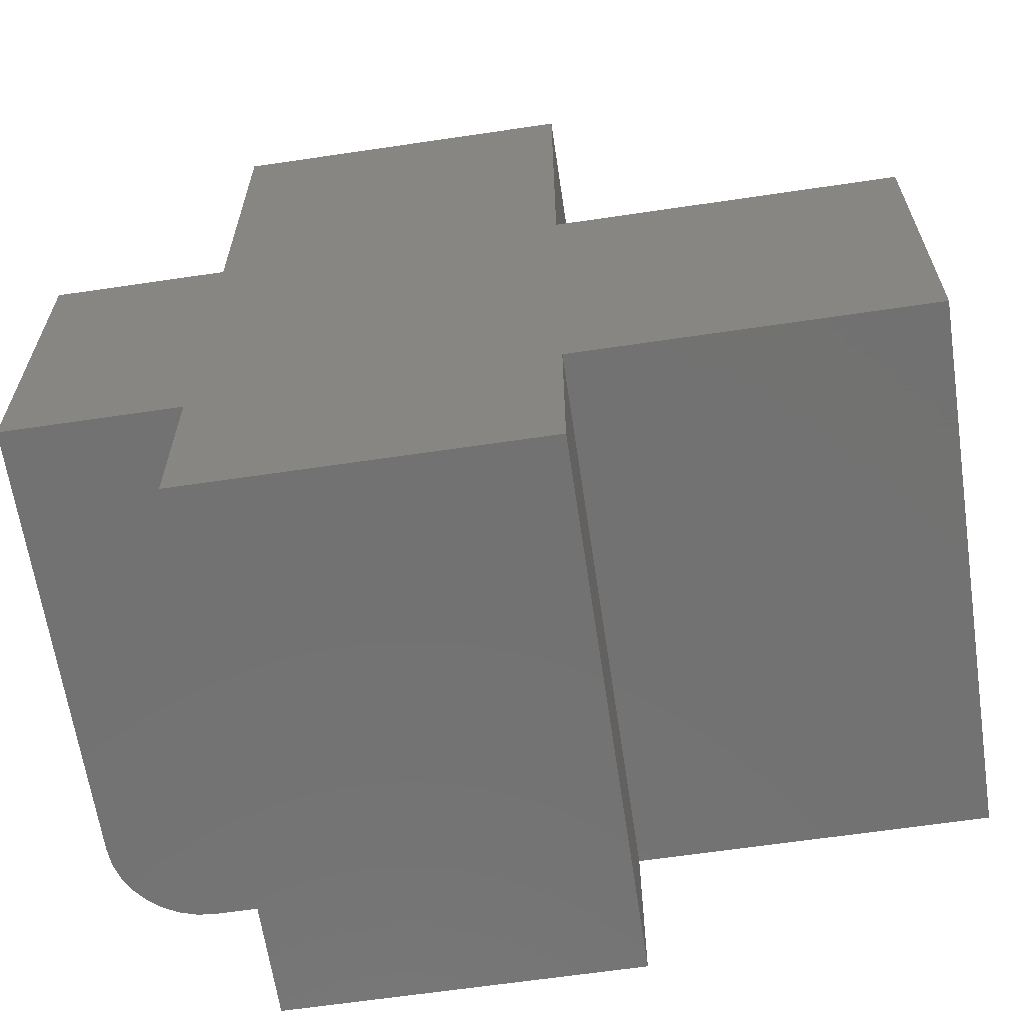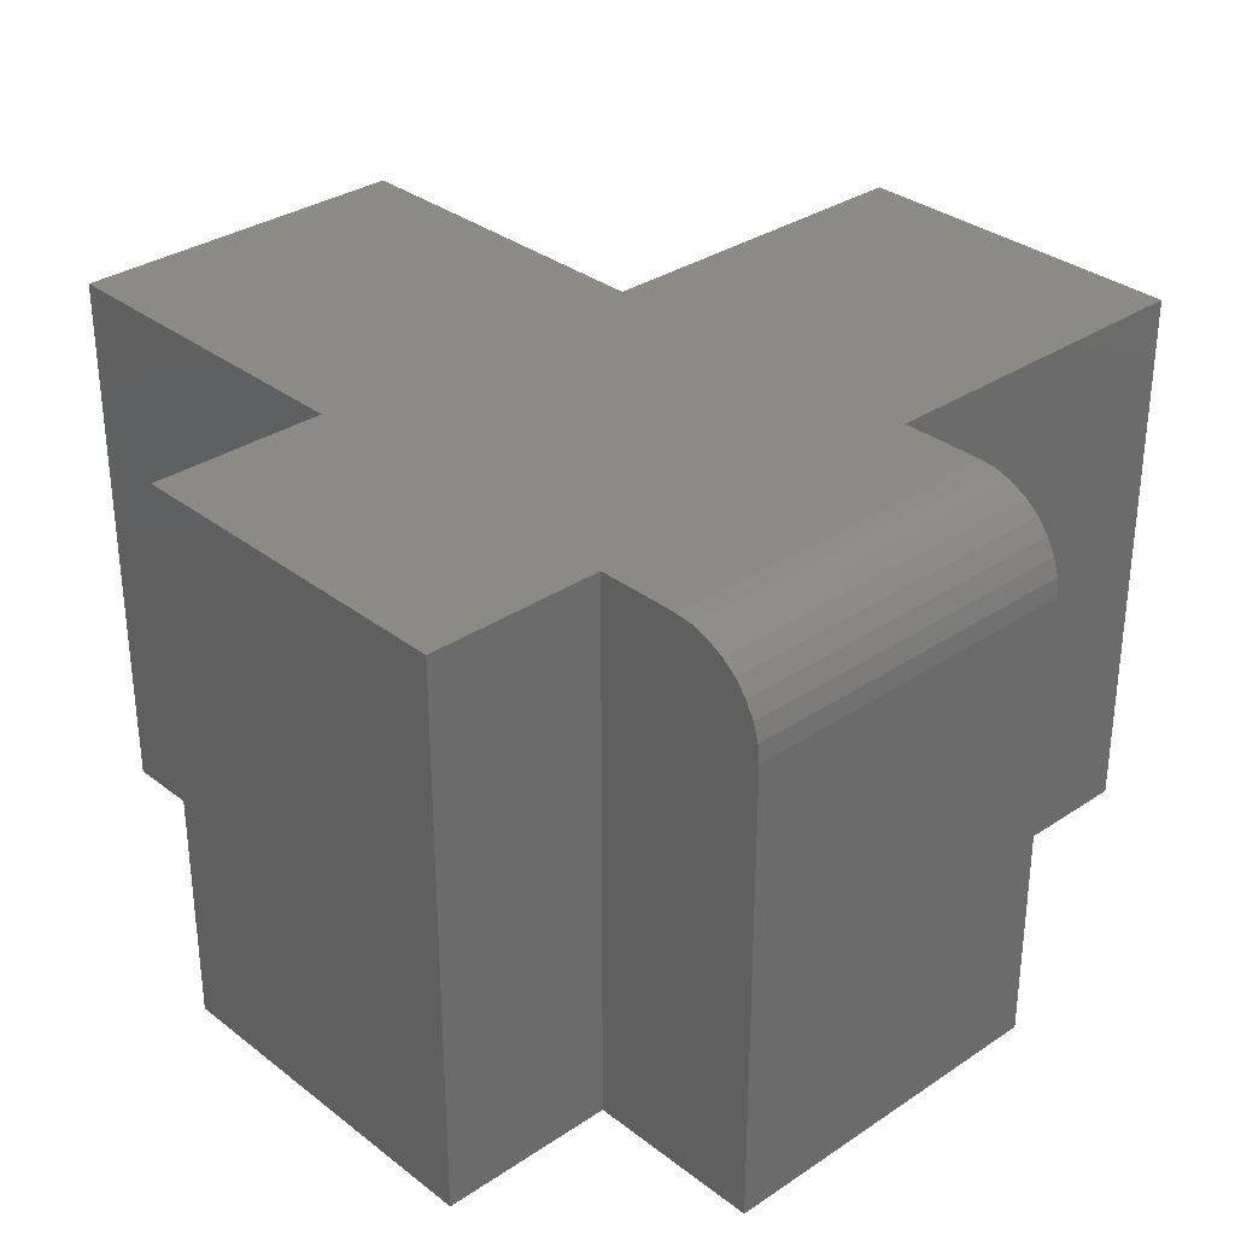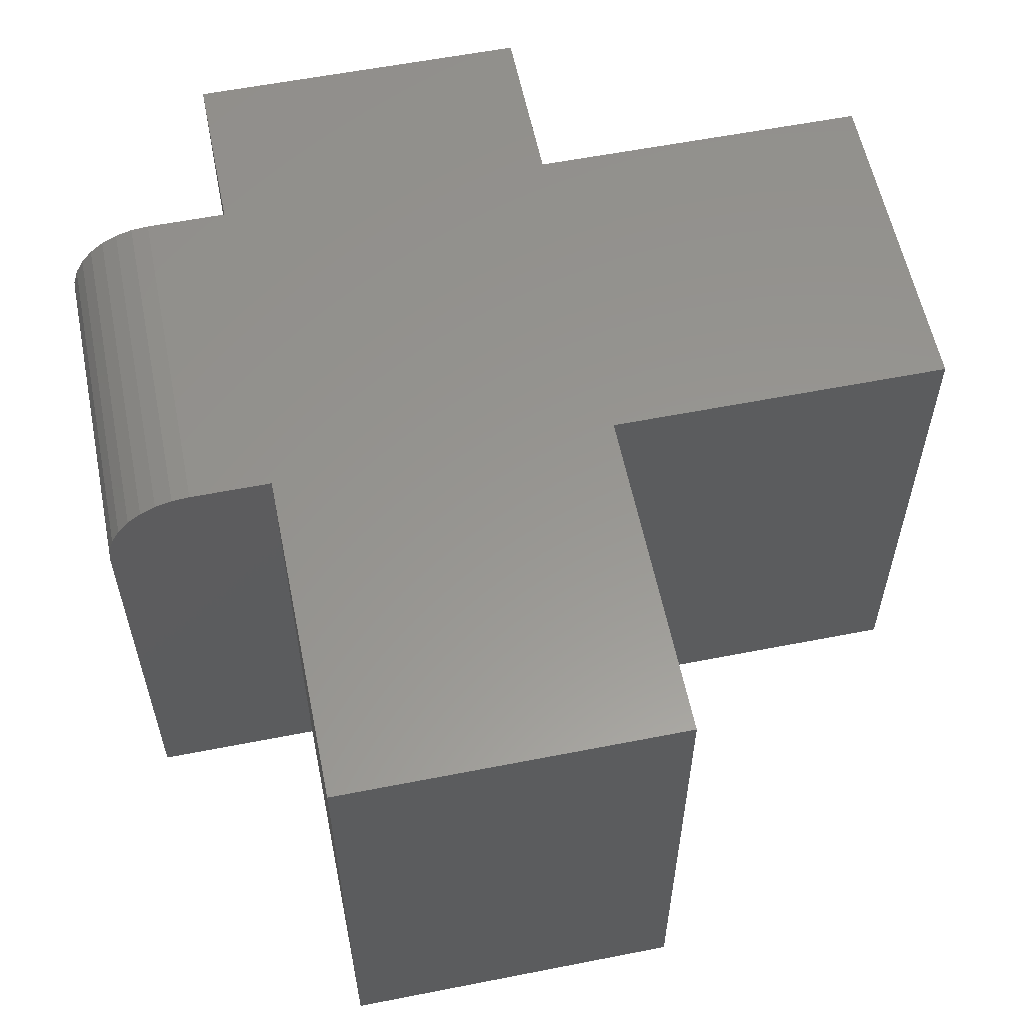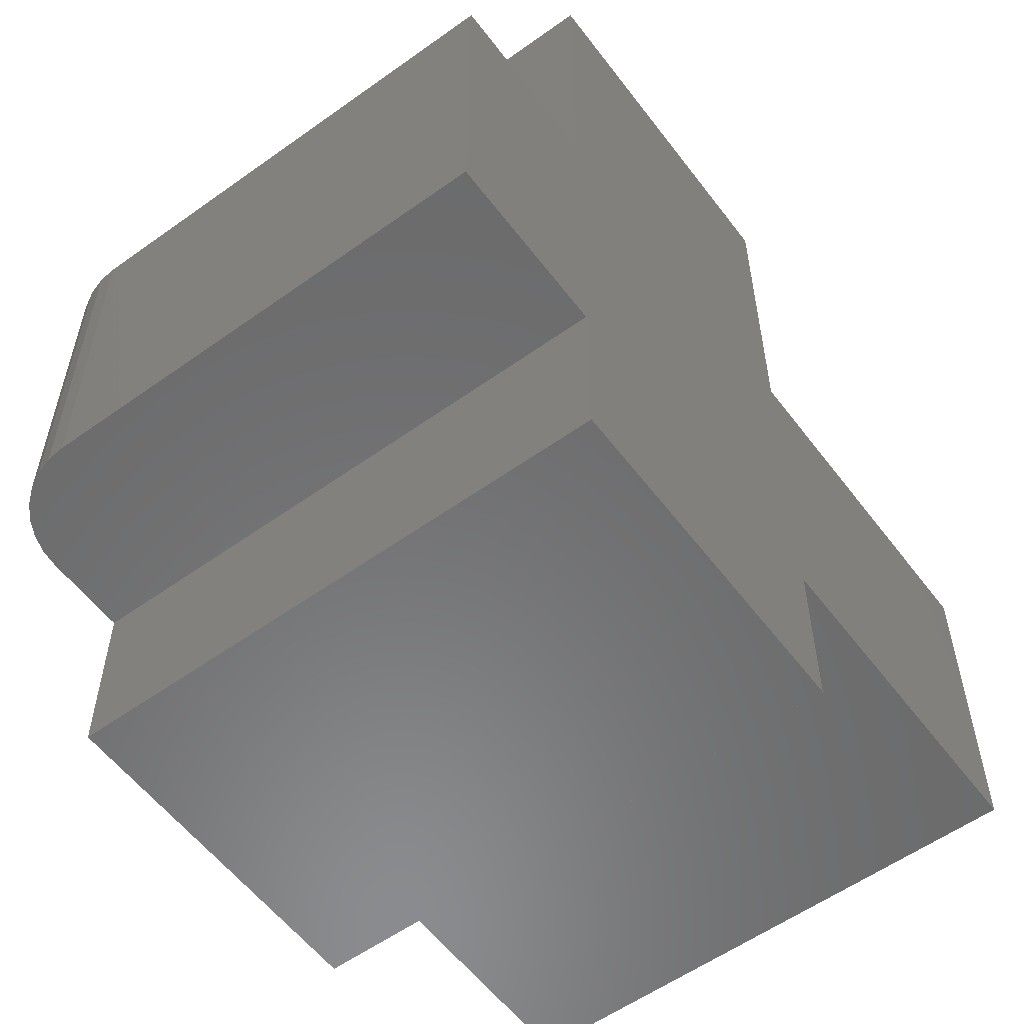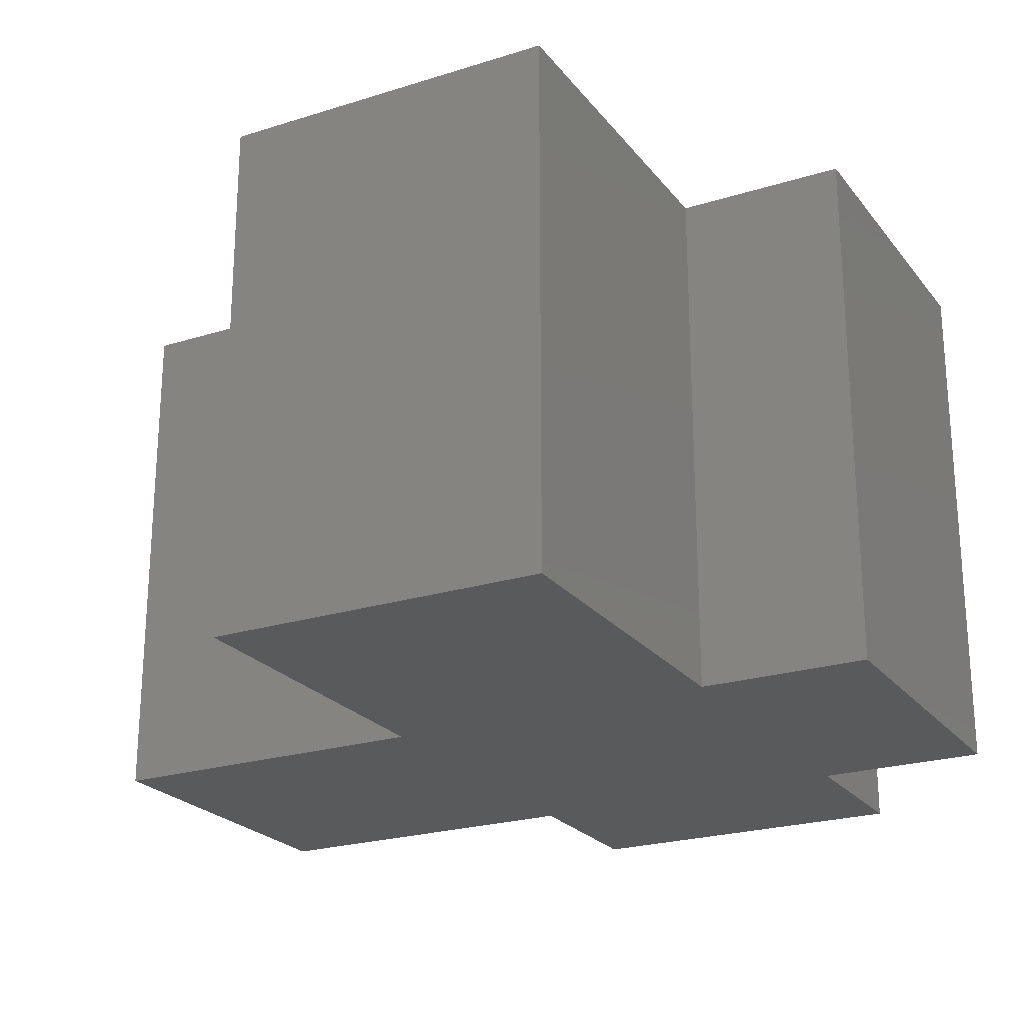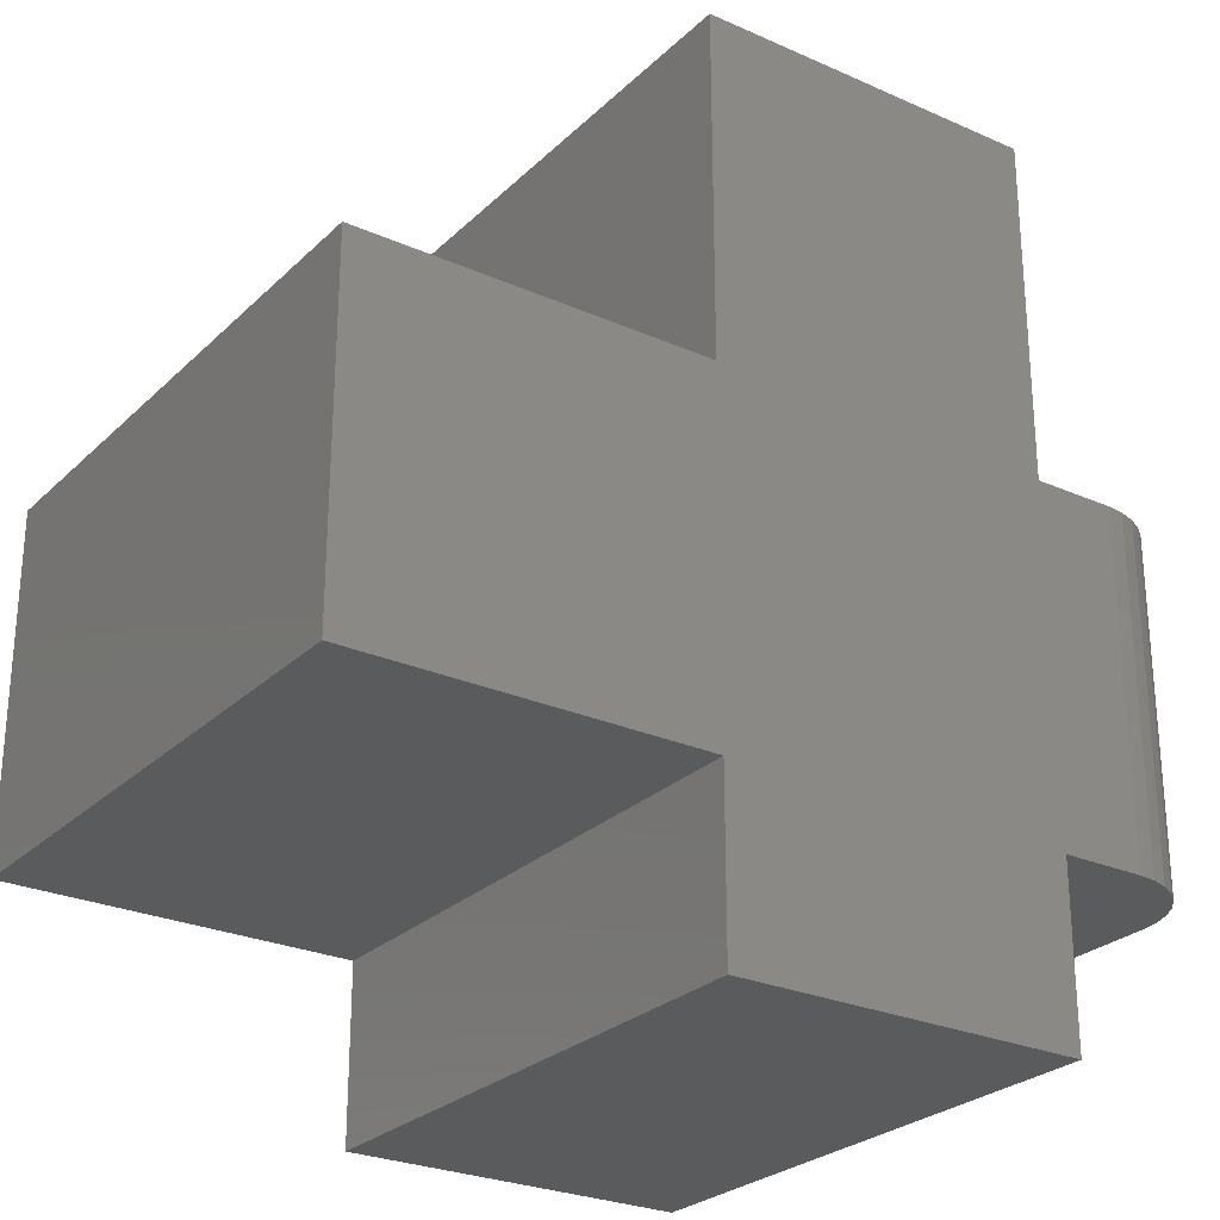
<metadata>
{"format":"stl","ext":"stl","renderer":"f3d","projection":"perspective","resolution":1024,"background":"white","views":[{"elev":-64.0,"azim":-171.5,"up":"+Y"},{"elev":32.3,"azim":47.0,"up":"+Z"},{"elev":58.2,"azim":168.5,"up":"+Z"},{"elev":-56.9,"azim":126.7,"up":"+Y"},{"elev":-23.2,"azim":-62.0,"up":"+Z"},{"elev":-26.6,"azim":-34.8,"up":"+Y"}]}
</metadata>
<code>
# stl→obj: 40 verts, 76 faces
v 0.683 0.009868 0.04688
v 0.6168 -0.01974 0.04688
v 0.6464 -0.01974 0.04688
v 0.676 -0.01974 0.04688
v 0.683 -0.01974 0.04688
v 0.676 0.009868 0.04688
v 0.6464 0.009868 0.04688
v 0.6168 0.009868 0.04688
v 0.6464 0.03947 0.04688
v 0.676 0.03947 0.04688
v 0.6464 -0.03454 0.04688
v 0.676 -0.03454 0.04688
v 0.676 0.009868 0
v 0.6845 0.009868 0.04672
v 0.686 0.009868 0.04628
v 0.6873 0.009868 0.04556
v 0.6885 0.009868 0.04459
v 0.6895 0.009868 0.0434
v 0.6902 0.009868 0.04205
v 0.6906 0.009868 0.04059
v 0.6908 0.009868 0.03906
v 0.6908 0.009868 0
v 0.6908 -0.01974 0
v 0.6908 -0.01974 0.03906
v 0.6873 -0.01974 0.04556
v 0.6895 -0.01974 0.0434
v 0.6885 -0.01974 0.04459
v 0.686 -0.01974 0.04628
v 0.6845 -0.01974 0.04672
v 0.676 -0.01974 0
v 0.6906 -0.01974 0.04059
v 0.6902 -0.01974 0.04205
v 0.6464 -0.01974 0
v 0.6168 -0.01974 0
v 0.6168 0.009868 0
v 0.6464 0.009868 0
v 0.6464 0.03947 0
v 0.676 0.03947 0
v 0.6464 -0.03454 0
v 0.676 -0.03454 0
f 1 2 3
f 1 3 4
f 1 4 5
f 2 1 6
f 2 6 7
f 2 7 8
f 7 6 9
f 9 6 10
f 11 12 3
f 3 12 4
f 13 6 1
f 13 1 14
f 13 14 15
f 13 15 16
f 13 16 17
f 13 17 18
f 13 18 19
f 13 19 20
f 13 20 21
f 13 21 22
f 23 22 24
f 24 22 21
f 25 26 27
f 23 26 25
f 23 25 28
f 23 28 29
f 23 29 5
f 23 5 4
f 23 4 30
f 26 23 24
f 26 24 31
f 26 31 32
f 24 21 31
f 31 21 20
f 31 20 32
f 32 20 19
f 32 19 26
f 26 19 18
f 26 18 27
f 27 18 17
f 27 17 25
f 25 17 16
f 25 16 28
f 28 16 15
f 28 15 29
f 29 15 14
f 29 14 5
f 5 14 1
f 22 23 30
f 22 30 33
f 22 33 34
f 34 35 36
f 34 36 13
f 34 13 22
f 36 37 13
f 13 37 38
f 39 33 40
f 40 33 30
f 35 34 8
f 8 34 2
f 7 36 8
f 8 36 35
f 9 37 7
f 7 37 36
f 38 37 10
f 10 37 9
f 6 13 10
f 10 13 38
f 12 40 4
f 4 40 30
f 39 40 11
f 11 40 12
f 3 33 11
f 11 33 39
f 2 34 3
f 3 34 33

</code>
